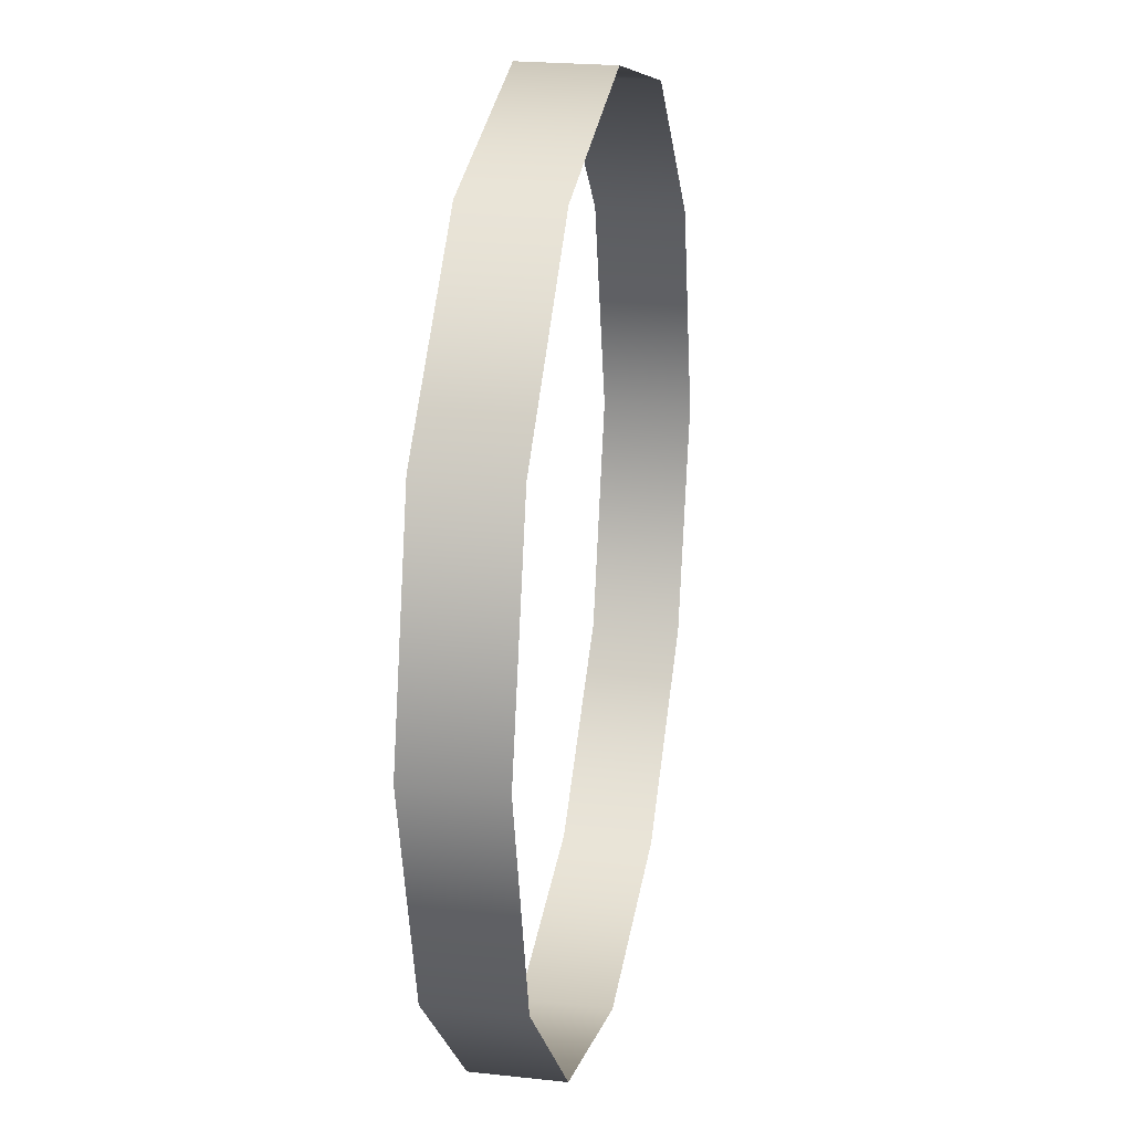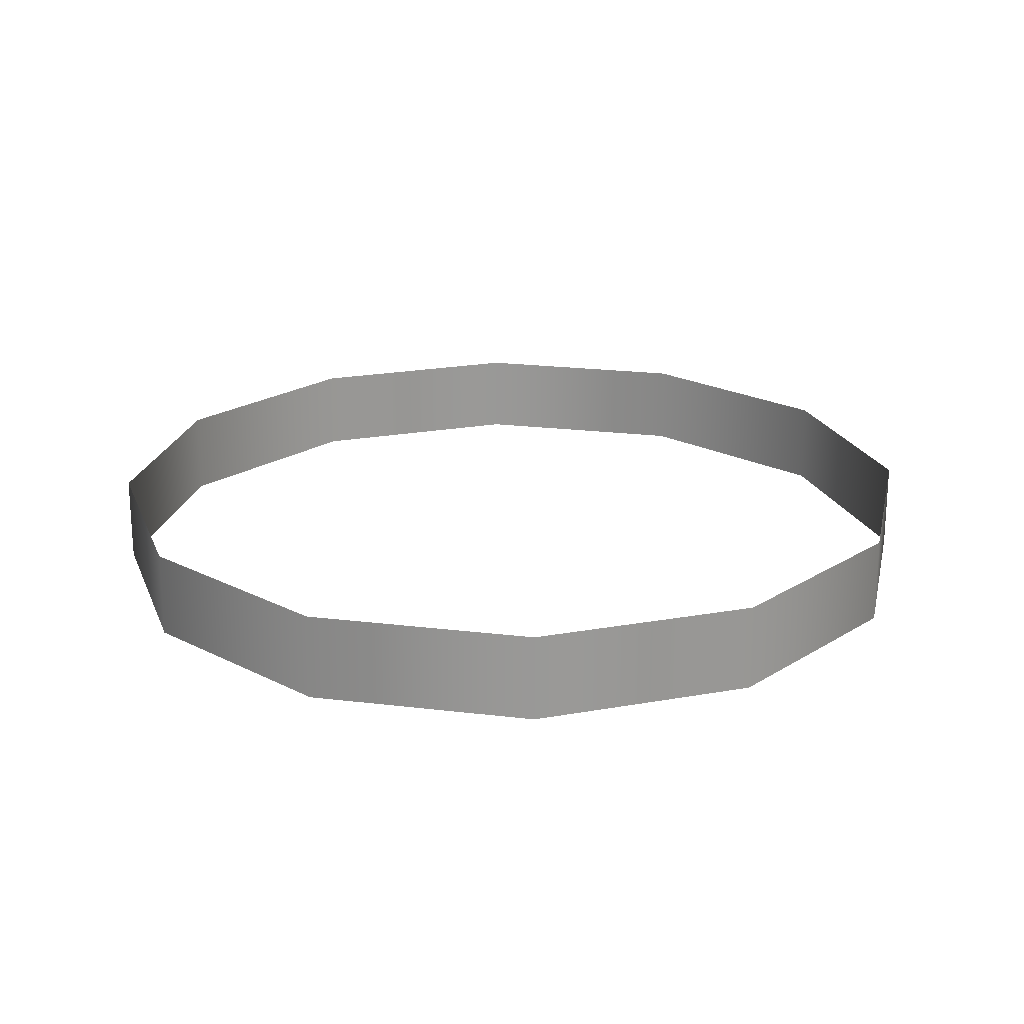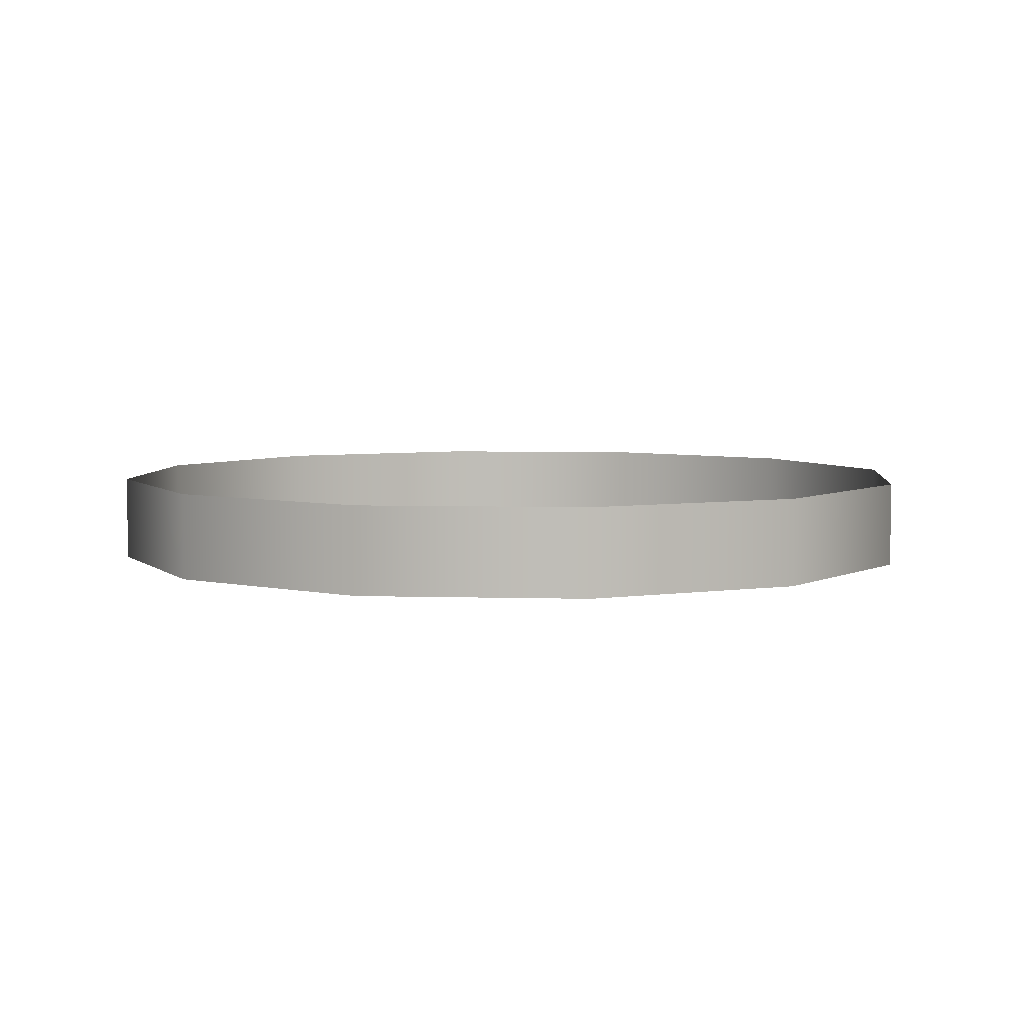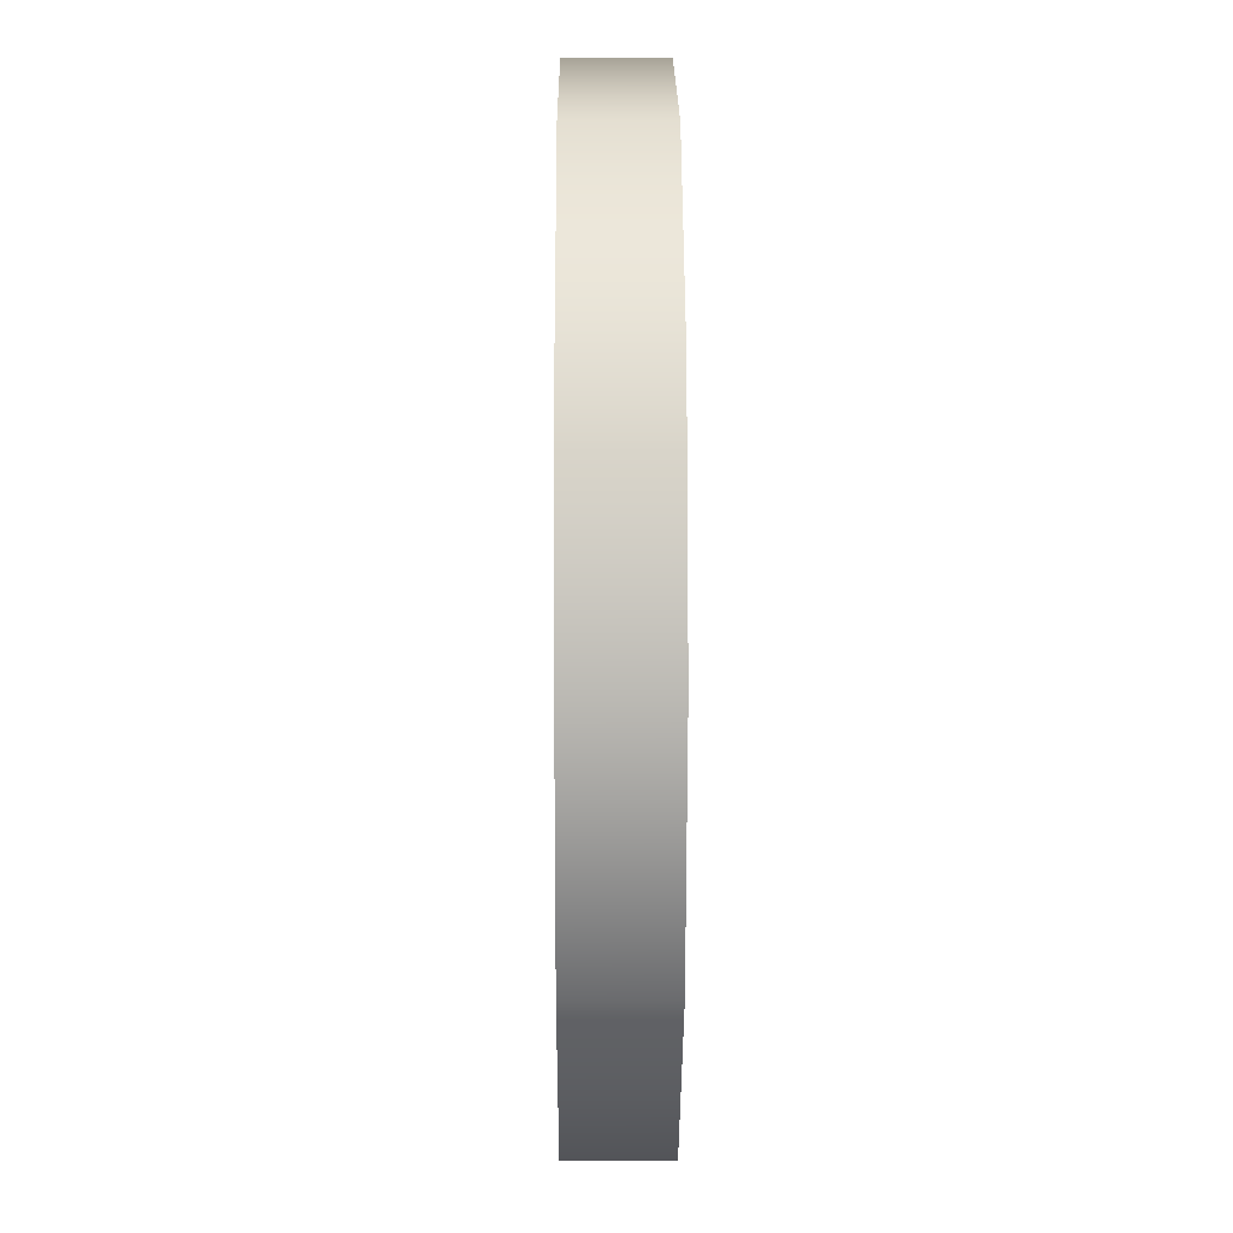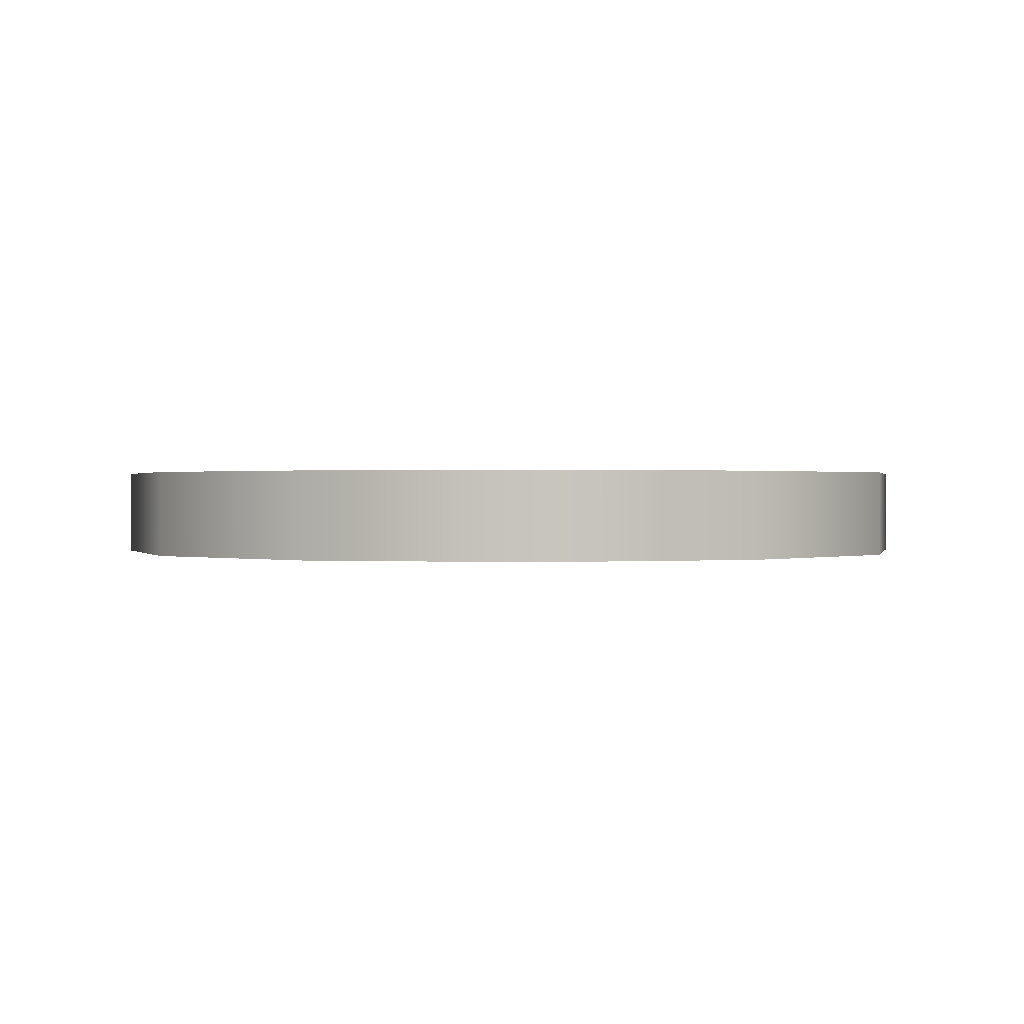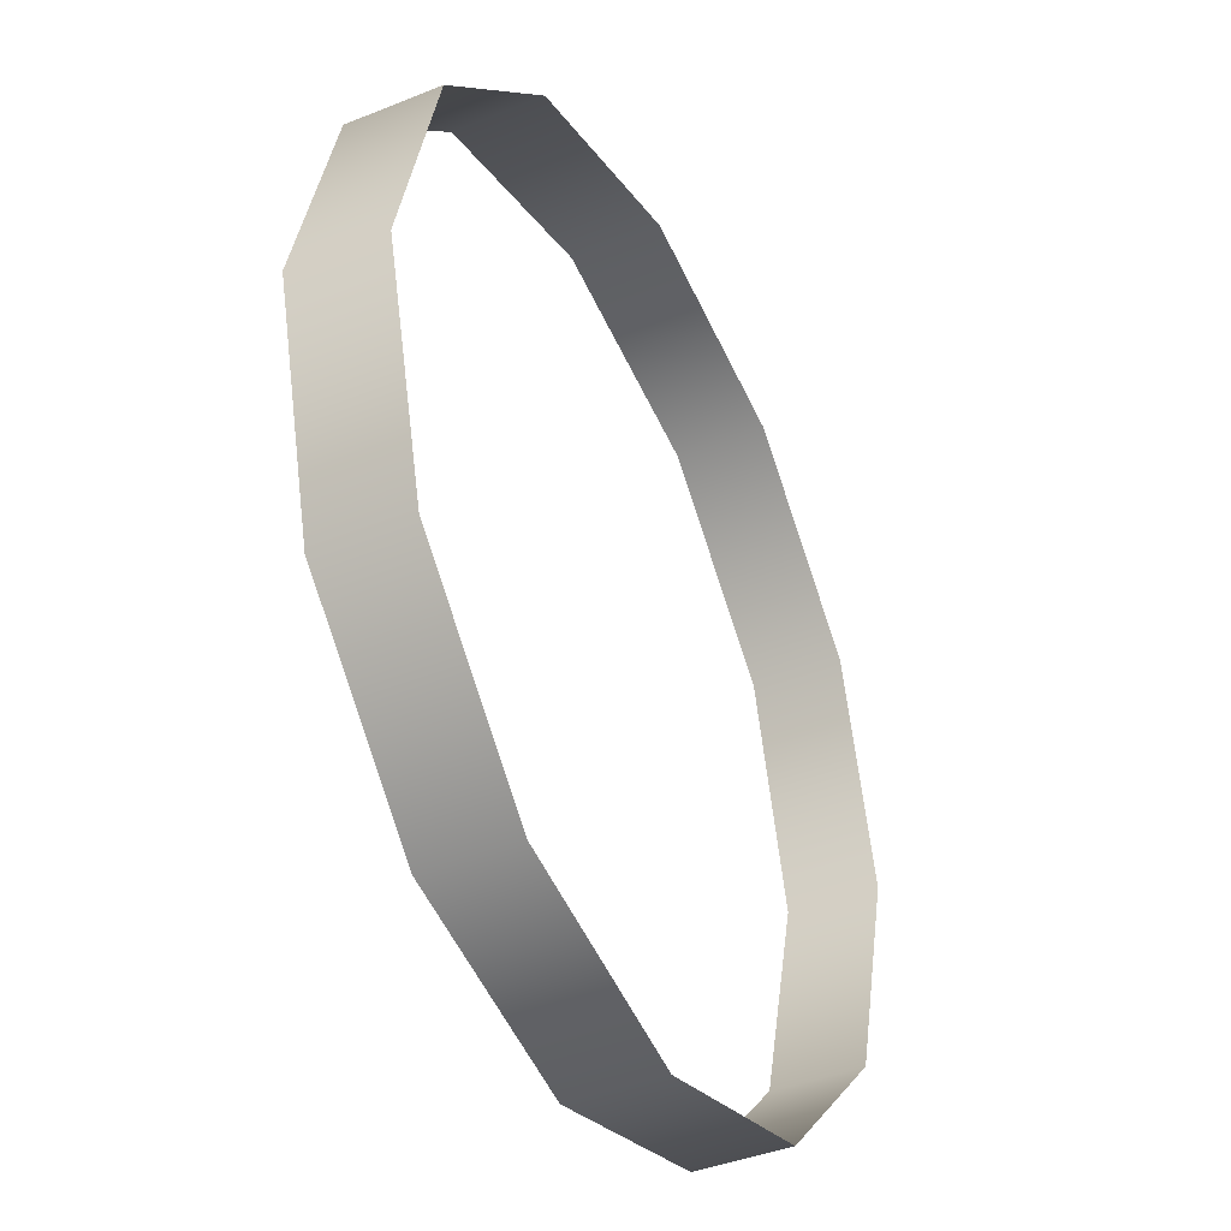
<metadata>
{"format":"obj","ext":"obj","renderer":"f3d","projection":"perspective","resolution":1024,"background":"white","views":[{"elev":22.1,"azim":-79.2,"up":"+Z"},{"elev":21.5,"azim":57.2,"up":"+Y"},{"elev":5.2,"azim":110.2,"up":"+Y"},{"elev":6.6,"azim":89.6,"up":"+Z"},{"elev":0.5,"azim":-3.1,"up":"+Y"},{"elev":-40.5,"azim":-63.6,"up":"+Z"}]}
</metadata>
<code>
g Cylinder
v 0.433 -0.05 -0.25
v 0.5 -0.05 0
v 0.5 0.05 0
v 0.433 0.05 -0.25
v 0.25 -0.05 -0.433
v 0.25 0.05 -0.433
v -2.186e-08 -0.05 -0.5
v -2.186e-08 0.05 -0.5
v -0.25 -0.05 -0.433
v -0.25 0.05 -0.433
v -0.433 -0.05 -0.25
v -0.433 0.05 -0.25
v -0.5 -0.05 4.371e-08
v -0.5 0.05 4.371e-08
v -0.433 -0.05 0.25
v -0.433 0.05 0.25
v -0.25 -0.05 0.433
v -0.25 0.05 0.433
v 5.962e-09 -0.05 0.5
v 5.962e-09 0.05 0.5
v 0.25 -0.05 0.433
v 0.25 0.05 0.433
v 0.433 -0.05 0.25
v 0.433 0.05 0.25
v 0.5 -0.05 0
v 0.5 0.05 0
f 3 2 1
f 4 3 1
f 4 1 5
f 6 4 5
f 6 5 7
f 8 6 7
f 8 7 9
f 10 8 9
f 10 9 11
f 12 10 11
f 12 11 13
f 14 12 13
f 14 13 15
f 16 14 15
f 16 15 17
f 18 16 17
f 18 17 19
f 20 18 19
f 20 19 21
f 22 20 21
f 22 21 23
f 24 22 23
f 24 23 25
f 26 24 25

</code>
